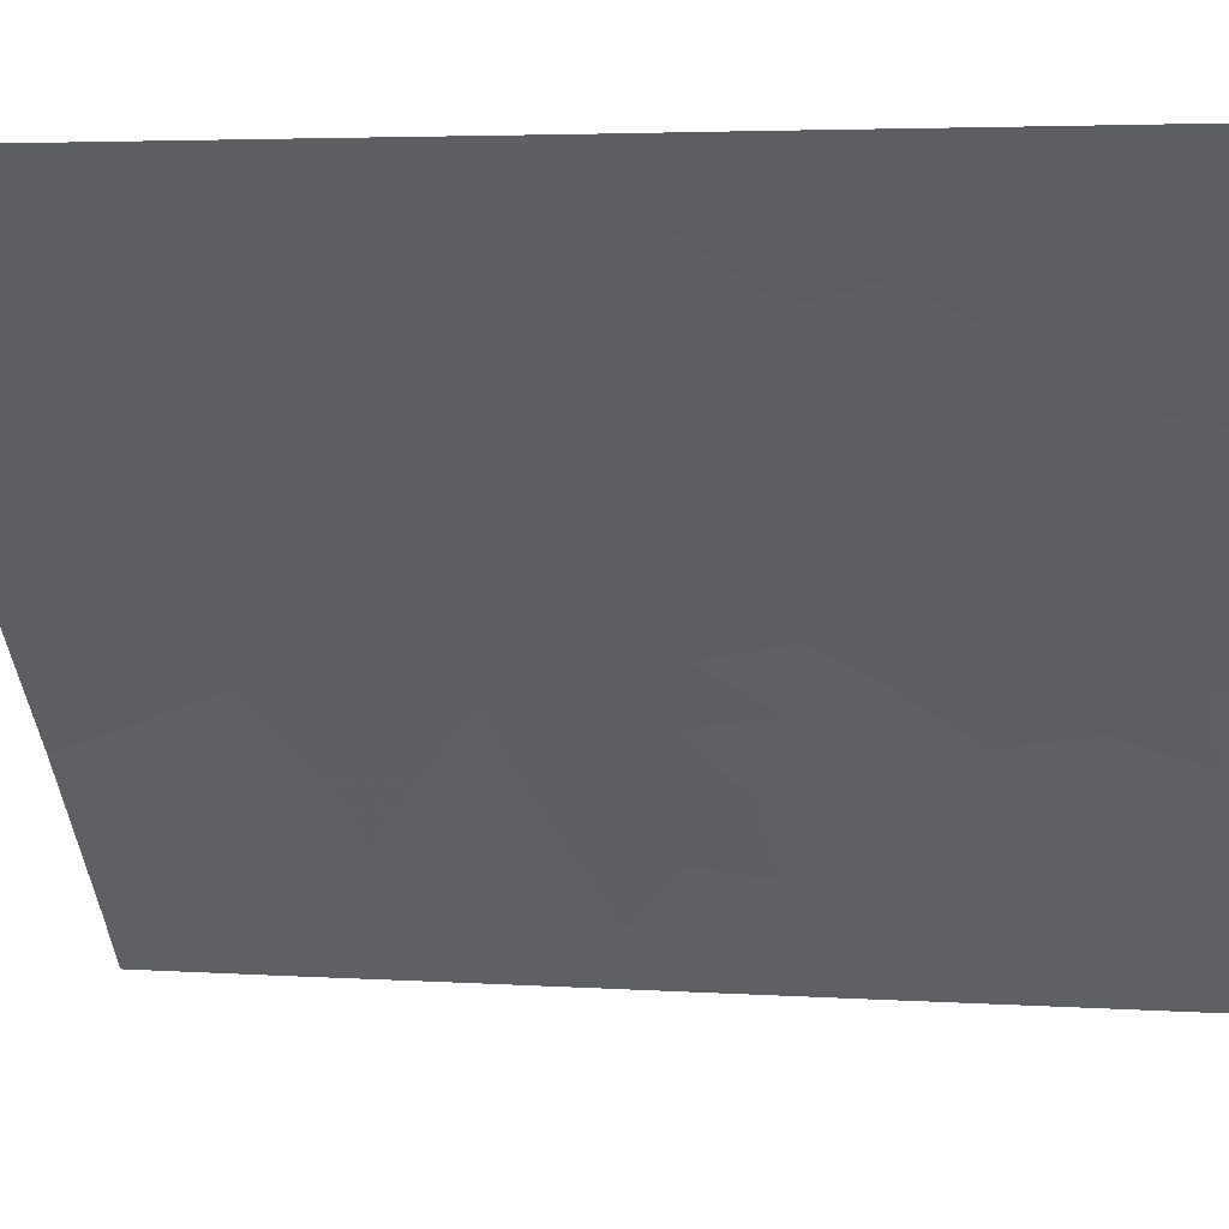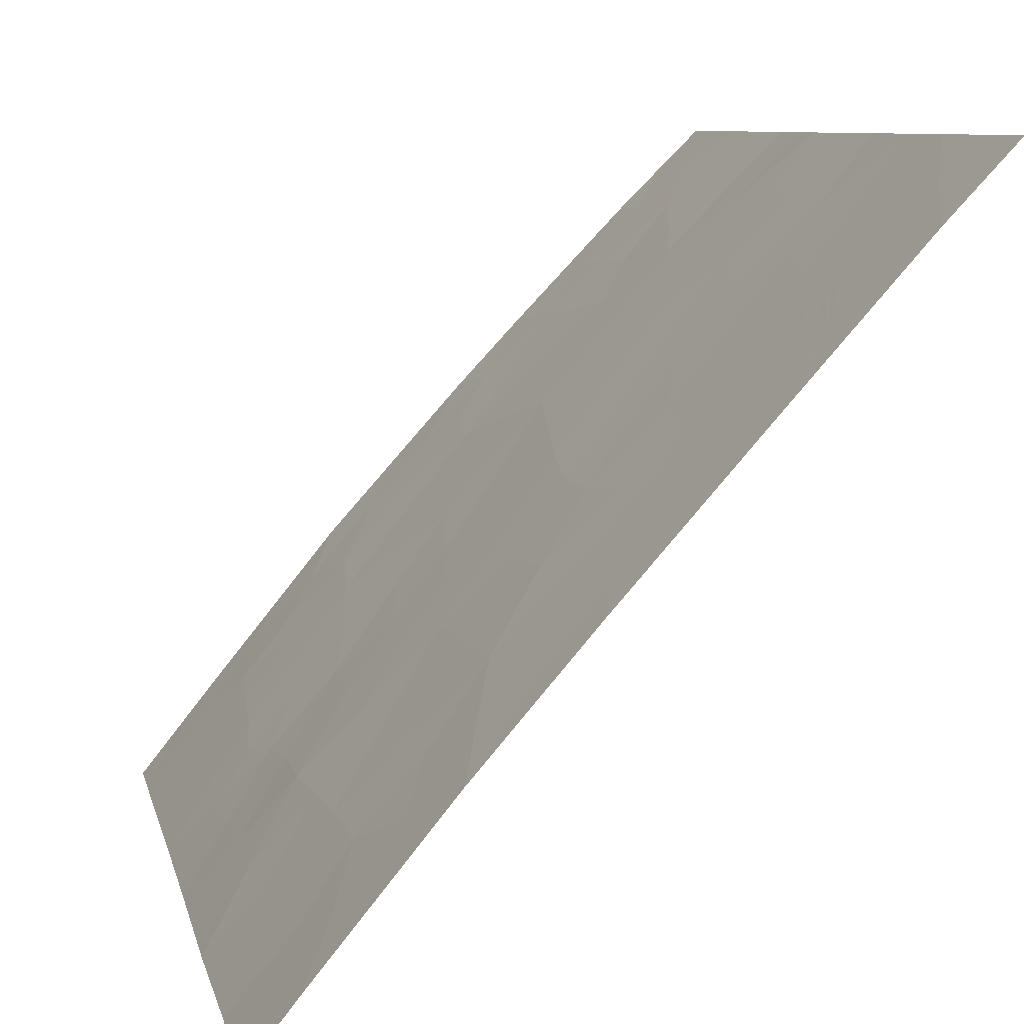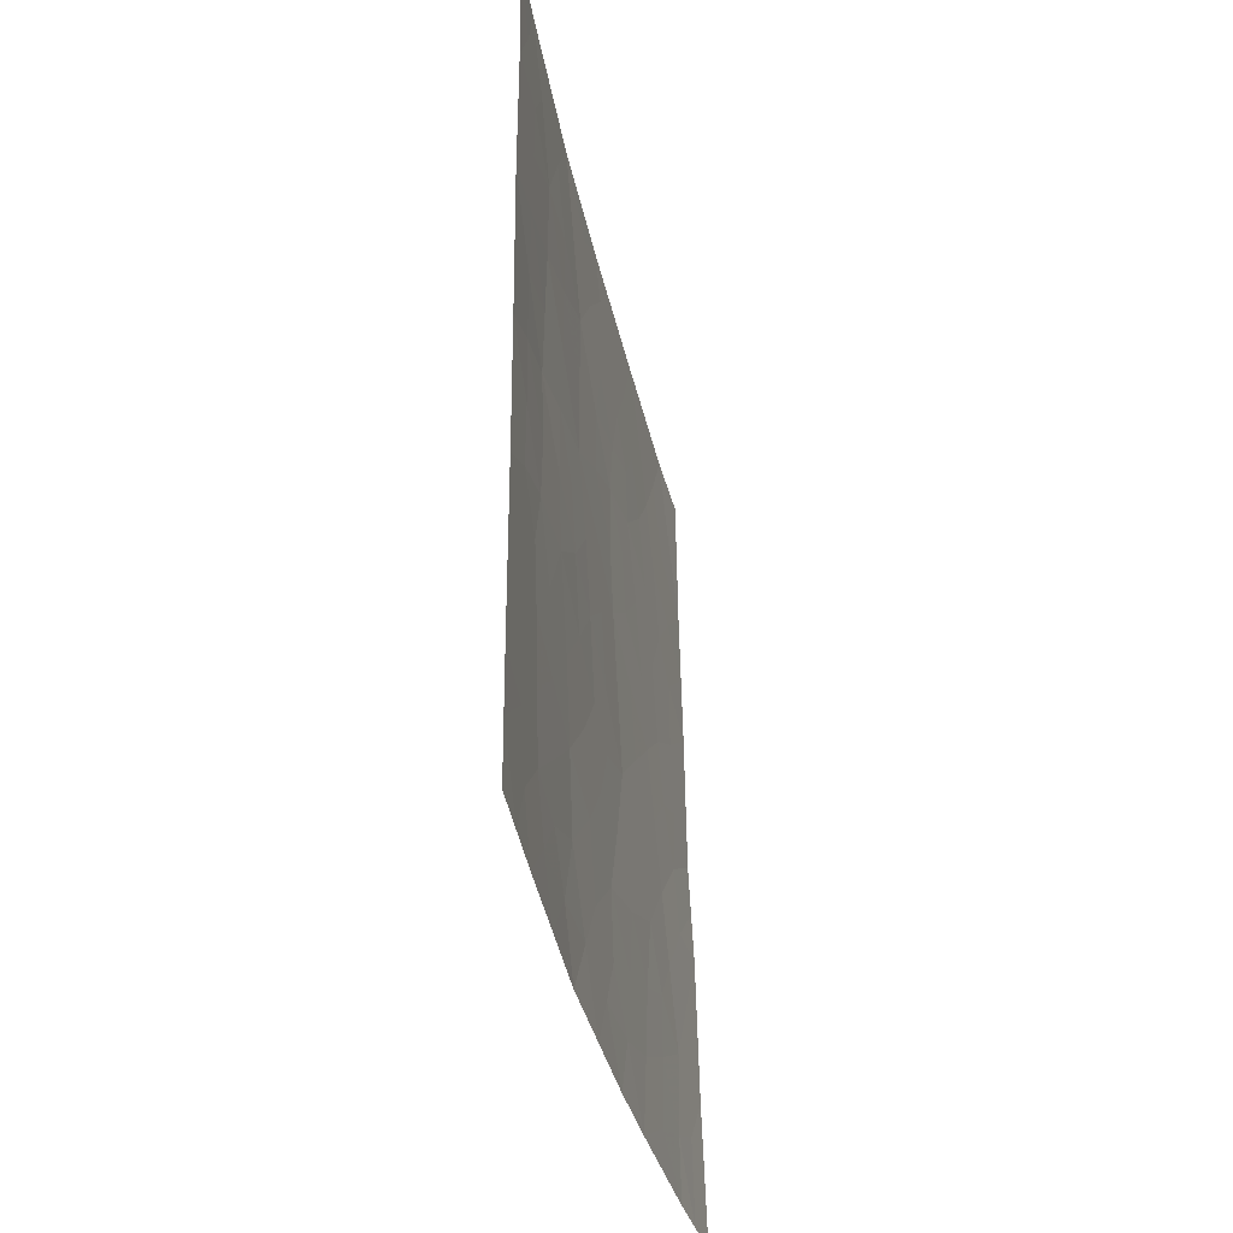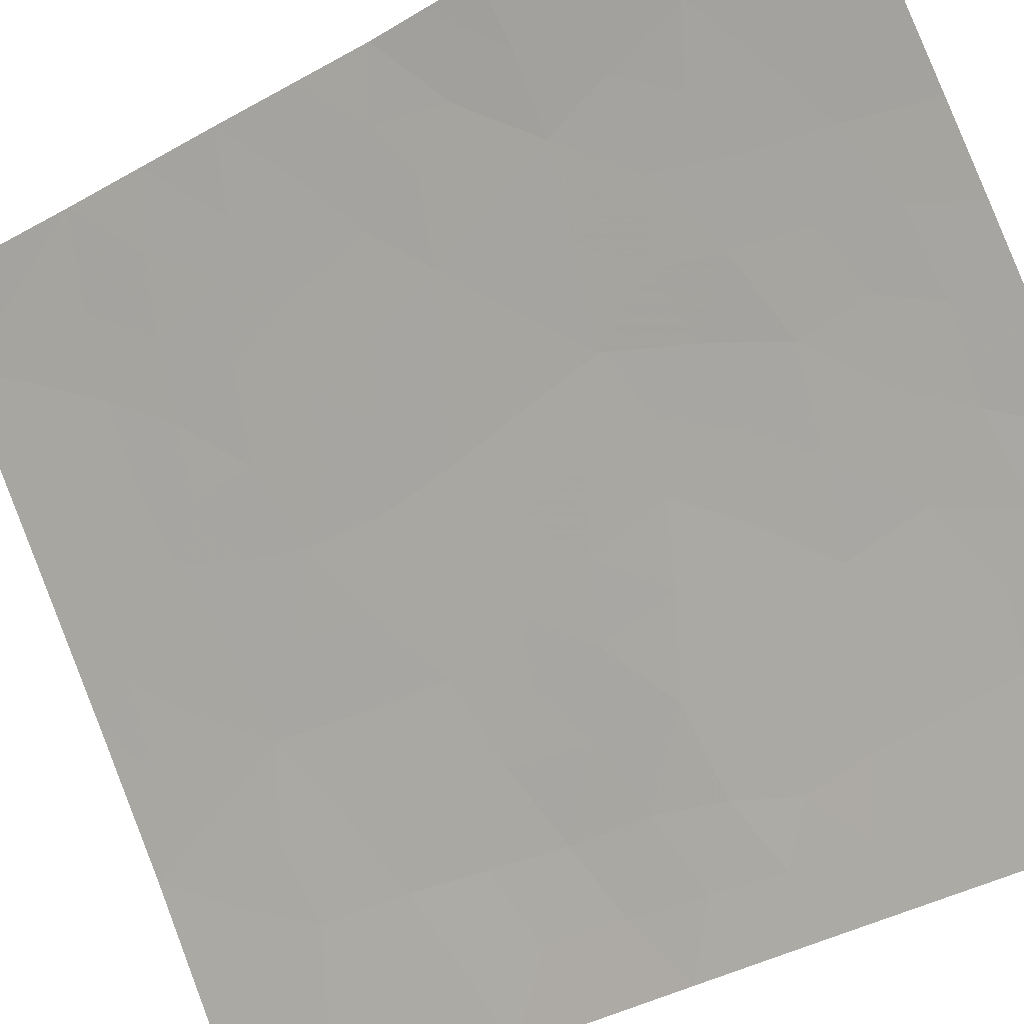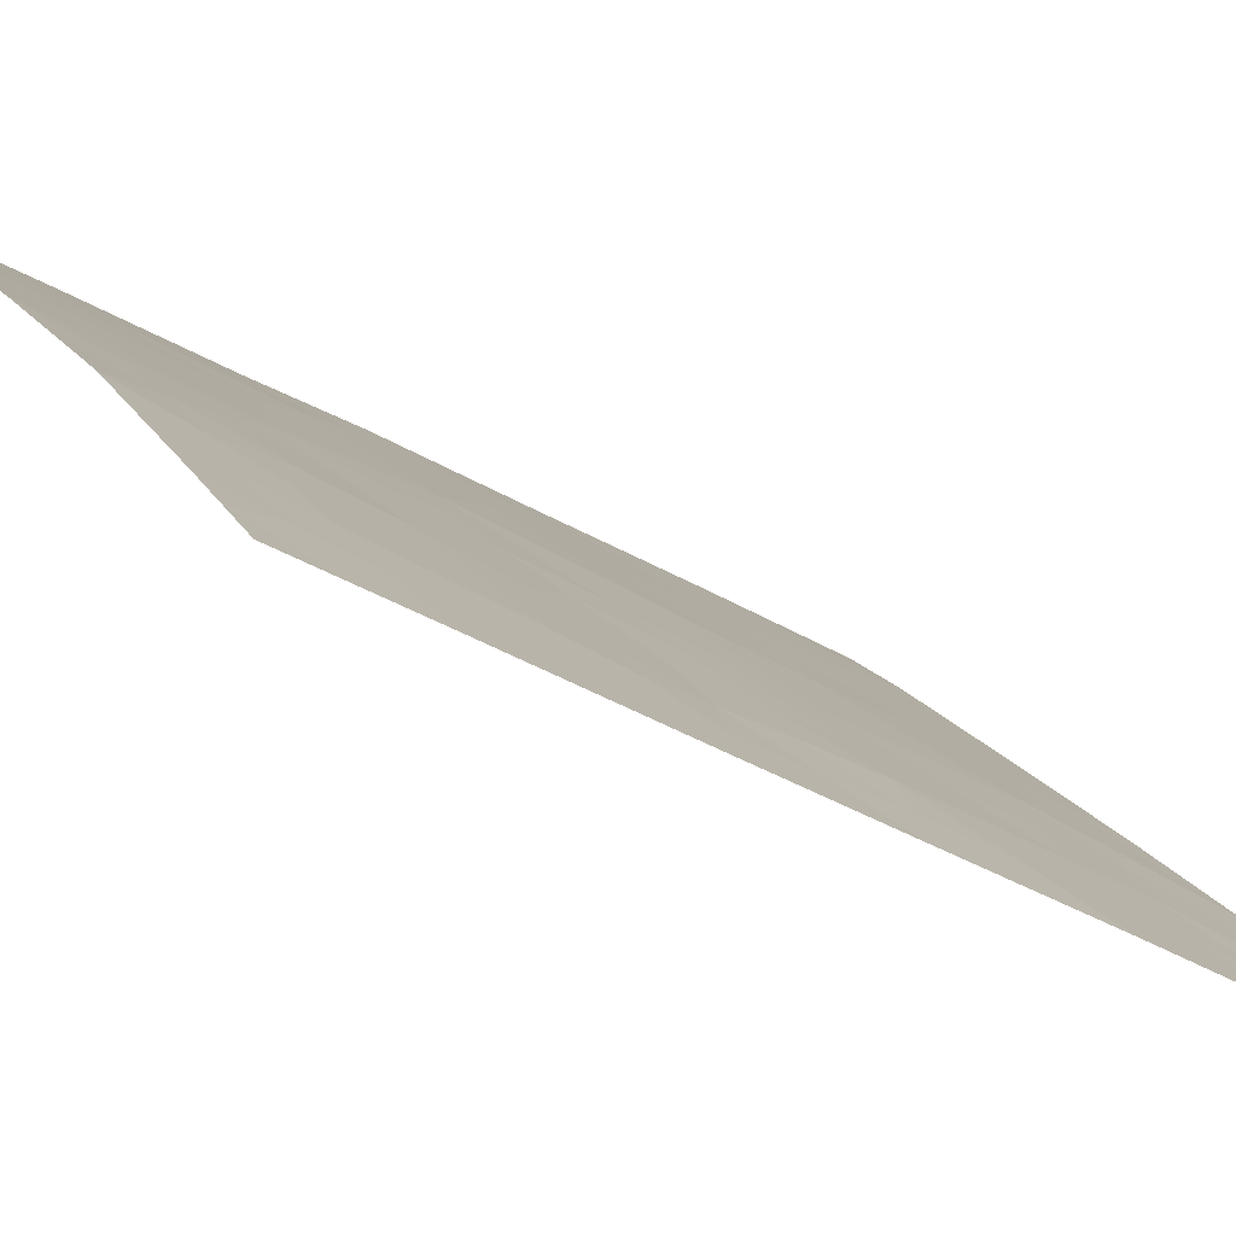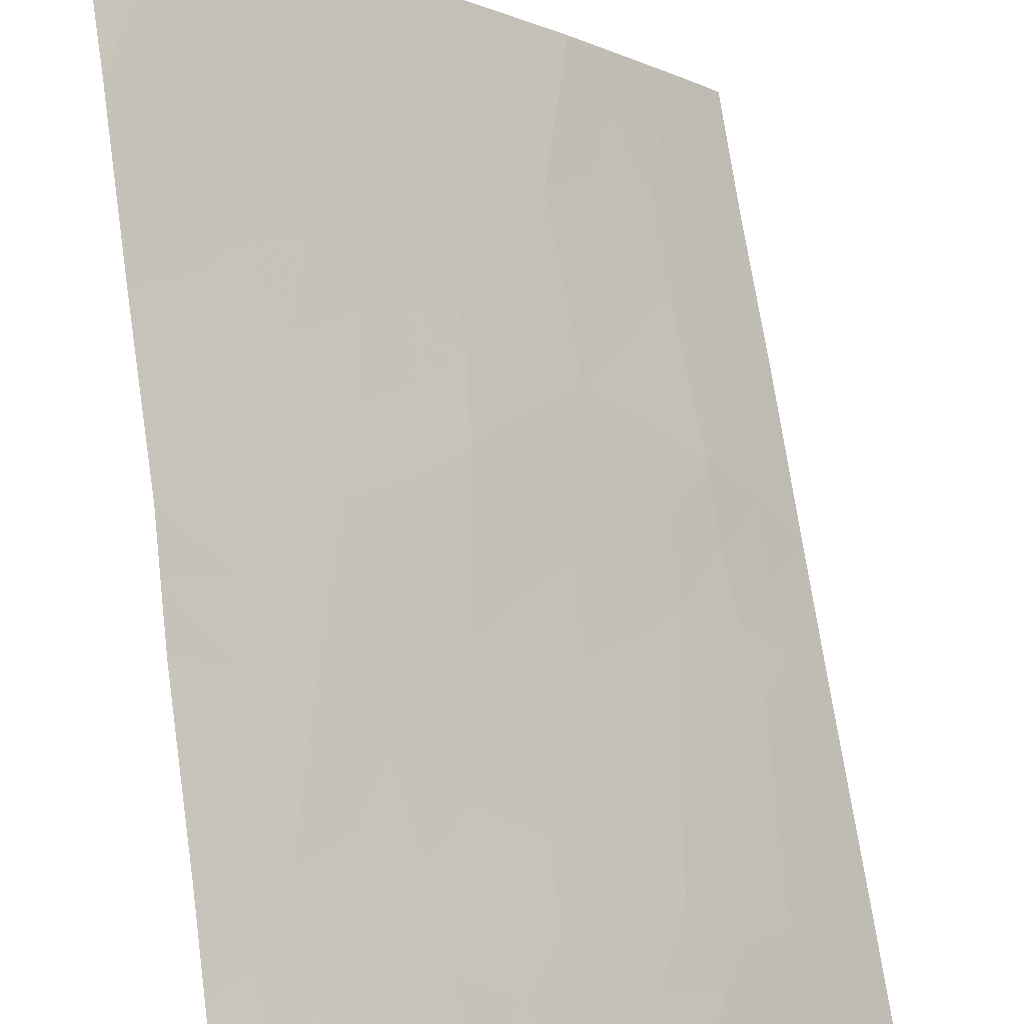
<metadata>
{"format":"obj","ext":"obj","renderer":"f3d","projection":"perspective","resolution":1024,"background":"white","views":[{"elev":4.0,"azim":-77.7,"up":"+Z"},{"elev":7.6,"azim":168.4,"up":"+Z"},{"elev":-37.4,"azim":150.3,"up":"+Y"},{"elev":-40.7,"azim":-56.2,"up":"+Z"},{"elev":-35.5,"azim":50.7,"up":"+Z"},{"elev":75.1,"azim":-9.4,"up":"+Z"}]}
</metadata>
<code>
v 46.27 -42.32 38.72
v 49.85 -38.6 34.83
v 49.45 -41.45 35.26
v 52.15 -45.06 32.02
v 51.1 -49.23 33.29
v 52.19 -46.71 31.98
v 50.98 -47.18 33.45
v 48.37 -50 36.34
v 46.96 -47.88 37.86
v 49.65 -49.24 34.96
v 46.12 -47.99 38.72
v 50.08 -38 34.57
v 50.67 -40.13 33.89
v 51.31 -38 33.15
v 49.13 -50 35.52
v 53.24 -41.64 30.72
v 52.1 -43.1 32.16
v 53.22 -43.91 30.72
v 53.16 -50 30.72
v 53.18 -48.32 30.72
v 47.08 -38 37.93
v 47.79 -39.68 37.12
v 53.25 -39.67 30.72
v 52.02 -41.05 32.26
v 50.75 -50 33.71
v 47.96 -44.14 36.88
v 50.28 -44.55 34.26
v 49 -45.54 35.72
v 52.75 -38 31.39
v 53.28 -38 30.72
v 52.04 -48.56 32.15
v 46.31 -40.16 38.72
v 47.01 -50 37.76
v 50.72 -42.48 33.79
v 46.92 -43.02 38.01
v 53.2 -45.87 30.72
v 46.24 -44.44 38.72
v 48.52 -38 36.33
v 46.04 -50 38.72
v 46.34 -38 38.72
v 46.16 -45.9 38.72
v 49.13 -39.77 35.62
v 49.48 -47.6 35.16
v 49.33 -43.39 35.38
v 52.26 -50 31.85
v 51.43 -44.95 32.89
v 47.46 -45.91 37.38
v 50.48 -46.38 34.03
v 47.99 -46.8 36.79
v 50.69 -38 33.86
v 50.55 -38.48 34.02
v 52.3 -45.86 31.85
v 51.78 -45.91 32.47
v 51.35 -39.73 33.07
v 50.99 -39.08 33.52
v 51.67 -38.88 32.69
v 53.23 -42.78 30.72
v 52.68 -43.46 31.41
v 52.68 -42.39 31.44
v 52.08 -44.15 32.14
v 52.69 -44.45 31.37
v 52.71 -50 31.28
v 52.48 -49.25 31.59
v 47.8 -38 37.13
v 48.13 -38.85 36.75
v 47.44 -38.88 37.53
v 53.25 -40.65 30.72
v 52.64 -41.38 31.47
v 52.63 -40.38 31.49
v 52.06 -42.08 32.21
v 48.92 -49.18 35.76
v 48.46 -44.8 36.33
v 48.66 -43.8 36.11
v 49.17 -44.41 35.55
v 49.94 -50 34.61
v 53.26 -38.84 30.72
v 52.93 -38.81 31.14
v 52.63 -48.42 31.42
v 53.17 -49.16 30.72
v 47.1 -39.86 37.87
v 46.76 -39.01 38.26
v 47.03 -49.08 37.76
v 47.6 -48.41 37.18
v 47.67 -49.41 37.09
v 52.62 -39.53 31.51
v 52.34 -38.82 31.87
v 52.03 -38 32.27
v 48.39 -42.14 36.42
v 48.71 -41.14 36.08
v 48.96 -41.95 35.8
v 46.57 -46.89 38.28
v 46.76 -45.96 38.11
v 47.23 -46.81 37.61
v 51.49 -43.83 32.86
v 51.01 -43.38 33.42
v 51.37 -41.74 33.02
v 52 -39.87 32.28
v 51.36 -40.65 33.06
v 51.61 -46.93 32.68
v 51.15 -46.12 33.23
v 46.25 -43.38 38.72
v 46.79 -44.06 38.13
v 47.49 -43.54 37.39
v 47.29 -44.37 37.59
v 48.83 -38.97 35.97
v 48.46 -39.65 36.37
v 46.29 -41.24 38.72
v 46.89 -40.88 38.07
v 46.93 -42.03 38.01
v 53.21 -44.89 30.72
v 52.72 -45.4 31.32
v 50.26 -39.27 34.35
v 49.83 -43.93 34.8
v 49.67 -44.96 34.95
v 50.71 -41.29 33.82
v 46.55 -48.78 38.26
v 46.53 -50 38.24
v 46.08 -48.99 38.72
v 46.33 -39.08 38.72
v 51.82 -49.31 32.4
v 51.48 -48.68 32.84
v 50.84 -48.24 33.61
v 51.52 -47.89 32.79
v 49.3 -38 35.45
v 49.22 -38.53 35.54
v 49.54 -39.19 35.17
v 52.12 -47.68 32.07
v 52.67 -47.45 31.37
v 53.19 -47.1 30.72
v 52.7 -46.39 31.34
v 50.71 -45.35 33.74
v 46.14 -46.94 38.72
v 46.2 -45.17 38.72
v 46.92 -45.06 37.98
v 50.38 -49.14 34.13
v 48.81 -48.23 35.89
v 49.4 -48.54 35.24
v 49.85 -39.96 34.82
v 50.03 -40.87 34.6
v 49.34 -40.57 35.39
v 50.27 -47.42 34.26
v 49.85 -46.64 34.74
v 48.83 -42.82 35.93
v 48.18 -43.18 36.64
v 49.44 -42.4 35.26
v 48.76 -40.3 36.03
v 51.51 -50 32.78
v 48.24 -48.87 36.5
v 47.69 -50 37.05
v 47.7 -45.02 37.14
v 48.2 -45.75 36.58
v 48.18 -40.42 36.68
v 47.34 -41.62 37.57
v 50.06 -41.89 34.55
v 49.98 -42.92 34.63
v 50.46 -43.55 34.06
v 47.53 -40.62 37.39
v 47.95 -41.41 36.9
v 47.69 -42.48 37.18
v 49.22 -46.58 35.46
v 48.71 -47.28 36
v 48.62 -46.4 36.12
v 47.58 -47.52 37.21
v 50.03 -48.35 34.53
v 50.11 -45.64 34.46
v 49.6 -45.87 35.04
v 48.15 -47.86 36.61
v 50.87 -44.29 33.57
v 51.45 -42.75 32.93
f 14 51 50
f 52 53 4
f 54 55 56
f 57 58 59
f 60 58 61
f 62 45 63
f 64 65 66
f 67 68 69
f 59 70 68
f 15 8 71
f 72 73 74
f 135 75 10
f 23 77 76
f 63 78 79
f 66 80 81
f 82 83 84
f 85 86 77
f 86 56 87
f 88 89 90
f 91 92 93
f 54 97 98
f 53 99 100
f 85 69 97
f 103 104 102
f 65 105 106
f 107 108 109
f 110 111 61
f 51 55 112
f 74 113 114
f 96 115 98
f 116 117 118
f 81 32 119
f 122 123 121
f 38 124 125
f 126 105 125
f 78 127 128
f 129 128 130
f 130 52 111
f 100 48 131
f 132 41 91
f 133 134 92
f 71 136 137
f 138 126 112
f 138 139 140
f 141 142 48
f 143 73 144
f 143 90 145
f 146 140 89
f 120 45 147
f 150 72 151
f 146 152 106
f 154 155 145
f 113 155 156
f 154 139 115
f 99 127 123
f 80 157 108
f 158 157 152
f 159 144 103
f 160 161 162
f 49 163 93
f 164 135 10
f 164 141 122
f 159 153 158
f 165 166 114
f 131 165 27
f 142 160 166
f 134 104 150
f 162 49 151
f 167 83 163
f 167 161 136
f 2 12 51
f 50 51 12
f 52 6 53
f 4 53 46
f 97 54 56
f 54 13 55
f 56 55 14
f 16 57 59
f 57 18 58
f 59 58 17
f 4 60 61
f 60 17 58
f 61 58 18
f 79 62 63
f 63 45 120
f 63 120 31
f 21 64 66
f 64 38 65
f 66 65 22
f 23 67 69
f 67 16 68
f 69 68 24
f 16 59 68
f 59 17 70
f 68 70 24
f 15 71 10
f 28 72 74
f 72 26 73
f 74 73 44
f 10 75 15
f 29 30 77
f 76 77 30
f 19 62 79
f 63 31 78
f 79 78 20
f 21 66 81
f 66 22 80
f 81 80 32
f 33 82 84
f 82 9 83
f 84 83 148
f 23 85 77
f 85 97 86
f 77 86 29
f 29 86 87
f 86 97 56
f 87 56 14
f 90 89 3
f 9 91 93
f 91 41 92
f 93 92 47
f 169 94 95
f 95 94 168
f 17 169 70
f 70 96 24
f 13 54 98
f 98 97 24
f 46 53 100
f 53 6 99
f 100 99 7
f 85 23 69
f 97 69 24
f 37 101 102
f 101 1 35
f 103 26 104
f 22 65 106
f 65 38 105
f 106 105 42
f 1 107 109
f 107 32 108
f 109 108 153
f 18 110 61
f 110 36 111
f 61 111 4
f 2 51 112
f 51 14 55
f 112 55 13
f 28 74 114
f 74 44 113
f 114 113 27
f 24 96 98
f 96 34 115
f 98 115 13
f 11 116 118
f 116 82 117
f 118 117 39
f 9 82 116
f 21 81 40
f 119 40 81
f 31 120 121
f 121 120 5
f 5 122 121
f 122 7 123
f 121 123 31
f 124 2 125
f 2 124 12
f 2 126 125
f 126 42 105
f 125 105 38
f 20 78 128
f 78 31 127
f 128 127 6
f 36 129 130
f 129 20 128
f 130 128 6
f 36 130 111
f 130 6 52
f 111 52 4
f 46 100 131
f 100 7 48
f 11 91 9
f 91 11 132
f 41 133 92
f 134 37 102
f 92 134 47
f 5 25 135
f 75 135 25
f 10 71 137
f 71 148 136
f 137 136 43
f 13 138 112
f 138 42 126
f 112 126 2
f 42 138 140
f 138 13 139
f 140 139 3
f 7 141 48
f 141 43 142
f 88 143 144
f 143 44 73
f 144 73 26
f 44 143 145
f 143 88 90
f 145 90 3
f 146 42 140
f 89 140 3
f 147 25 5
f 33 84 149
f 47 150 151
f 150 26 72
f 151 72 28
f 42 146 106
f 146 89 152
f 106 152 22
f 1 109 35
f 3 154 145
f 154 34 155
f 145 155 44
f 27 113 156
f 113 44 155
f 156 155 34
f 34 154 115
f 154 3 139
f 115 139 13
f 95 168 156
f 96 169 34
f 7 99 123
f 99 6 127
f 123 127 31
f 32 80 108
f 80 22 157
f 108 157 153
f 89 158 152
f 158 153 157
f 152 157 22
f 35 159 103
f 159 88 144
f 103 144 26
f 17 60 94
f 28 160 162
f 160 43 161
f 162 161 49
f 148 71 8
f 47 49 93
f 93 163 9
f 43 164 137
f 137 164 10
f 5 135 122
f 164 43 141
f 122 141 7
f 88 159 158
f 159 35 109
f 27 165 114
f 114 166 28
f 46 131 168
f 131 48 165
f 168 131 27
f 142 43 160
f 166 160 28
f 88 158 89
f 47 134 150
f 150 104 26
f 28 162 151
f 151 49 47
f 49 167 163
f 167 148 83
f 163 83 9
f 148 167 136
f 167 49 161
f 136 161 43
f 84 148 8
f 9 116 11
f 147 5 120
f 149 84 8
f 168 27 156
f 95 156 34
f 94 46 168
f 82 33 117
f 135 164 122
f 60 4 46
f 169 17 94
f 94 60 46
f 169 96 70
f 169 95 34
f 134 133 37
f 165 48 142
f 165 142 166
f 134 102 104
f 35 103 102
f 101 35 102
f 159 109 153

</code>
